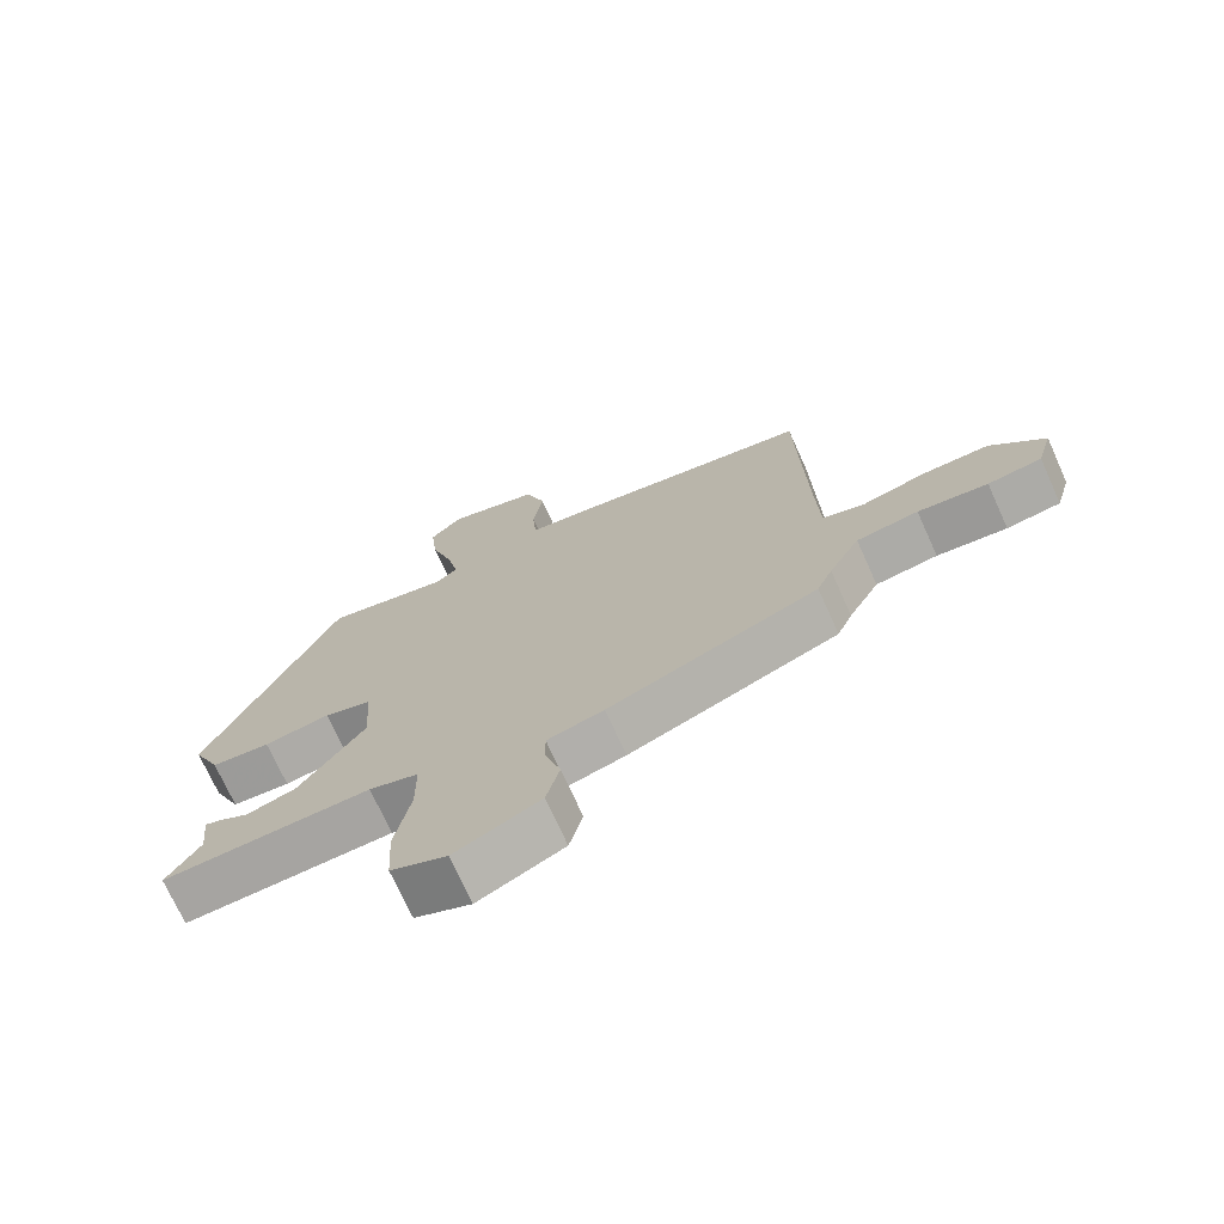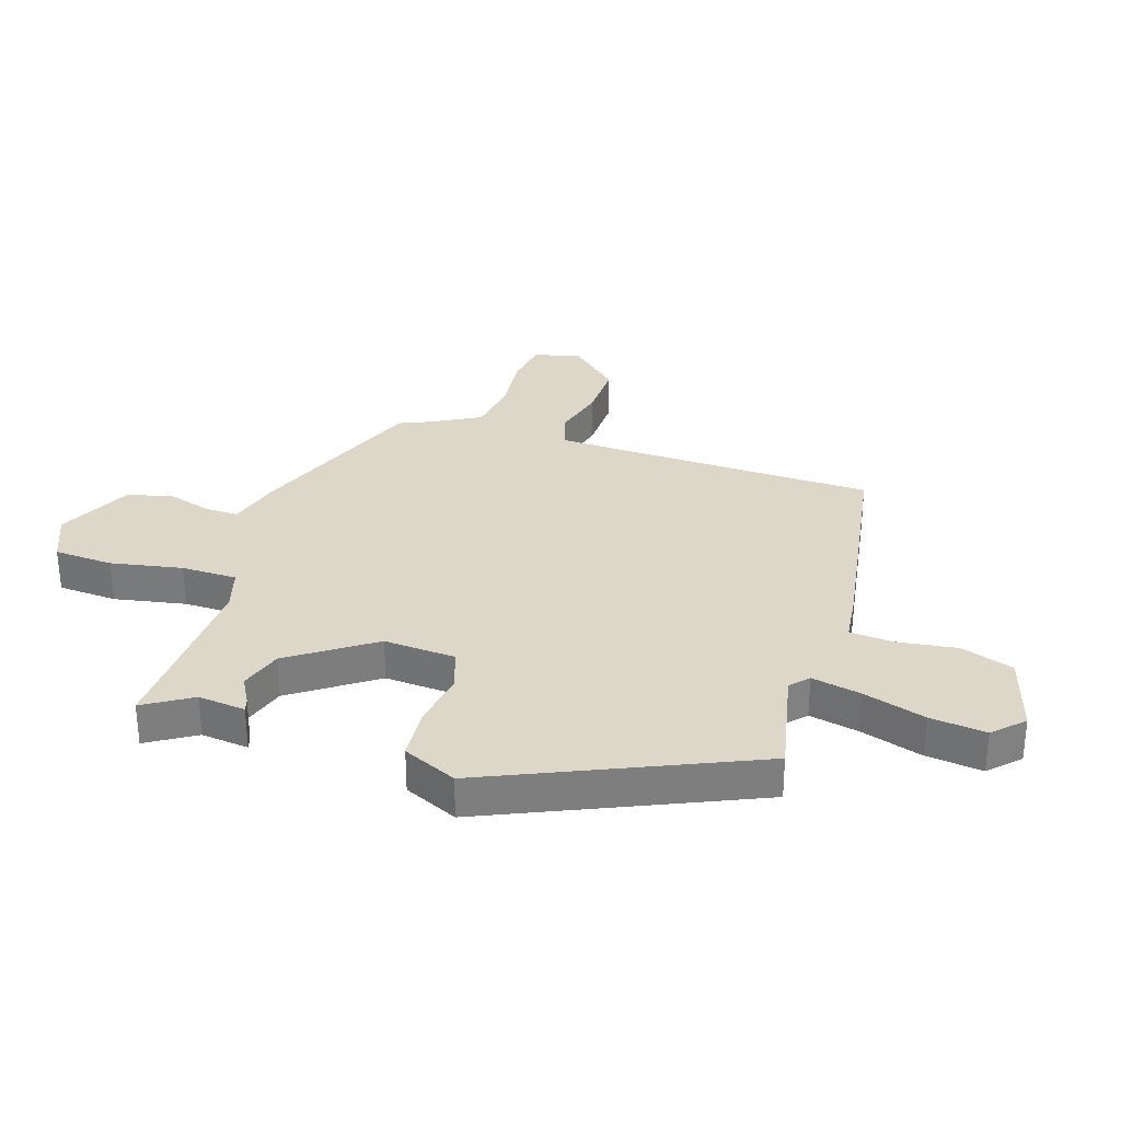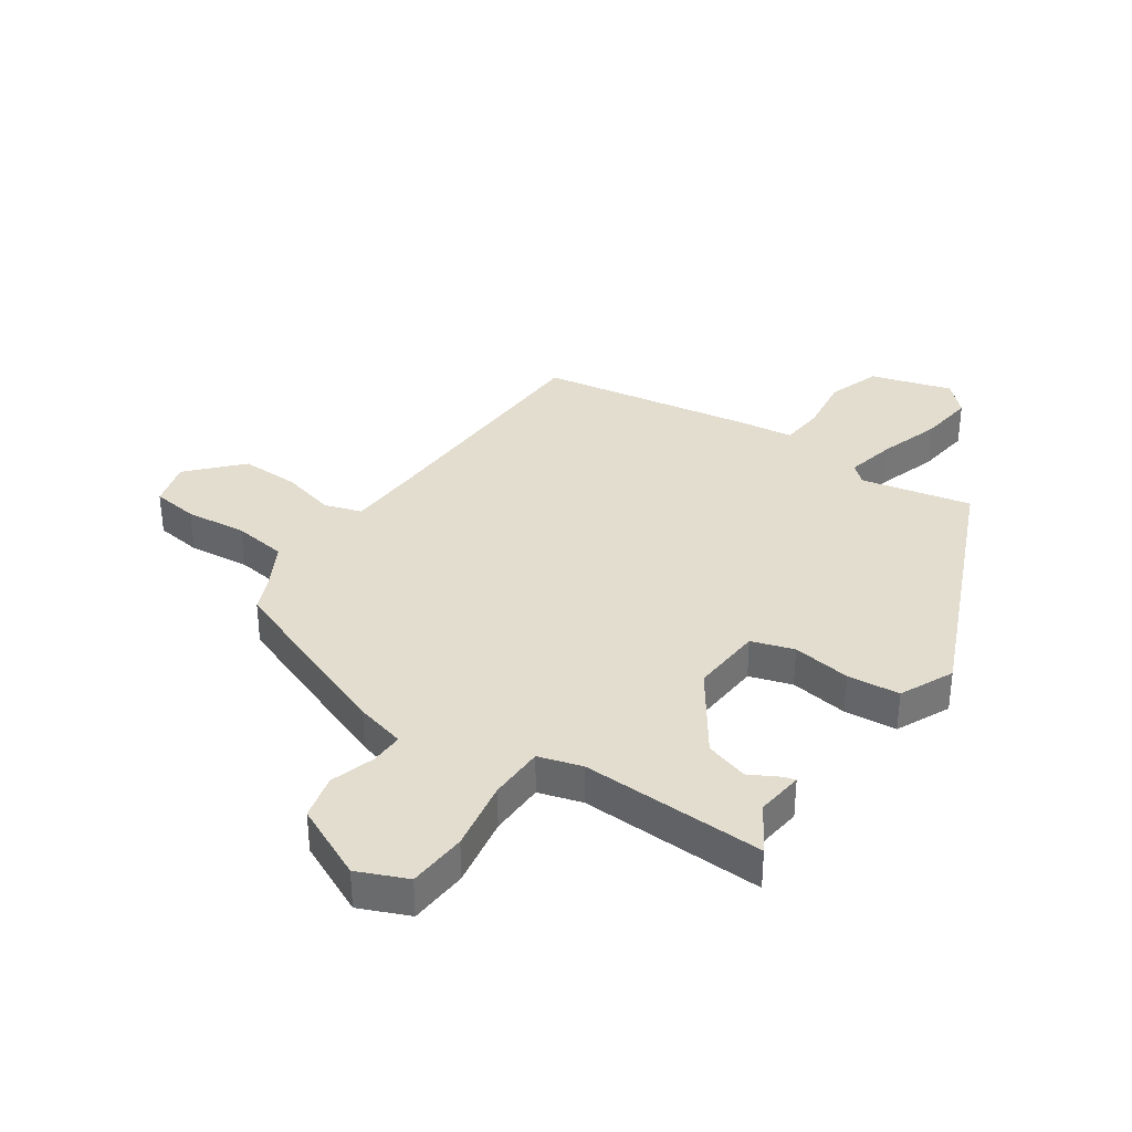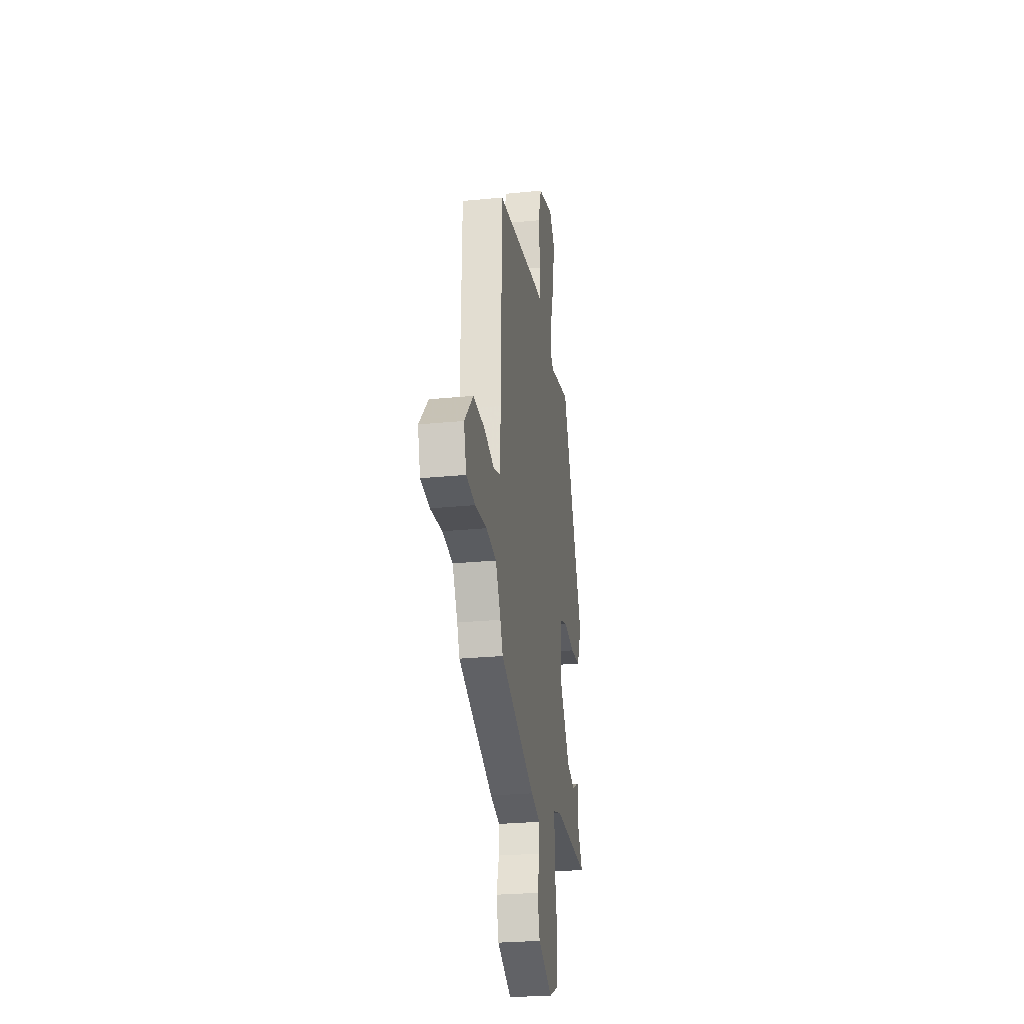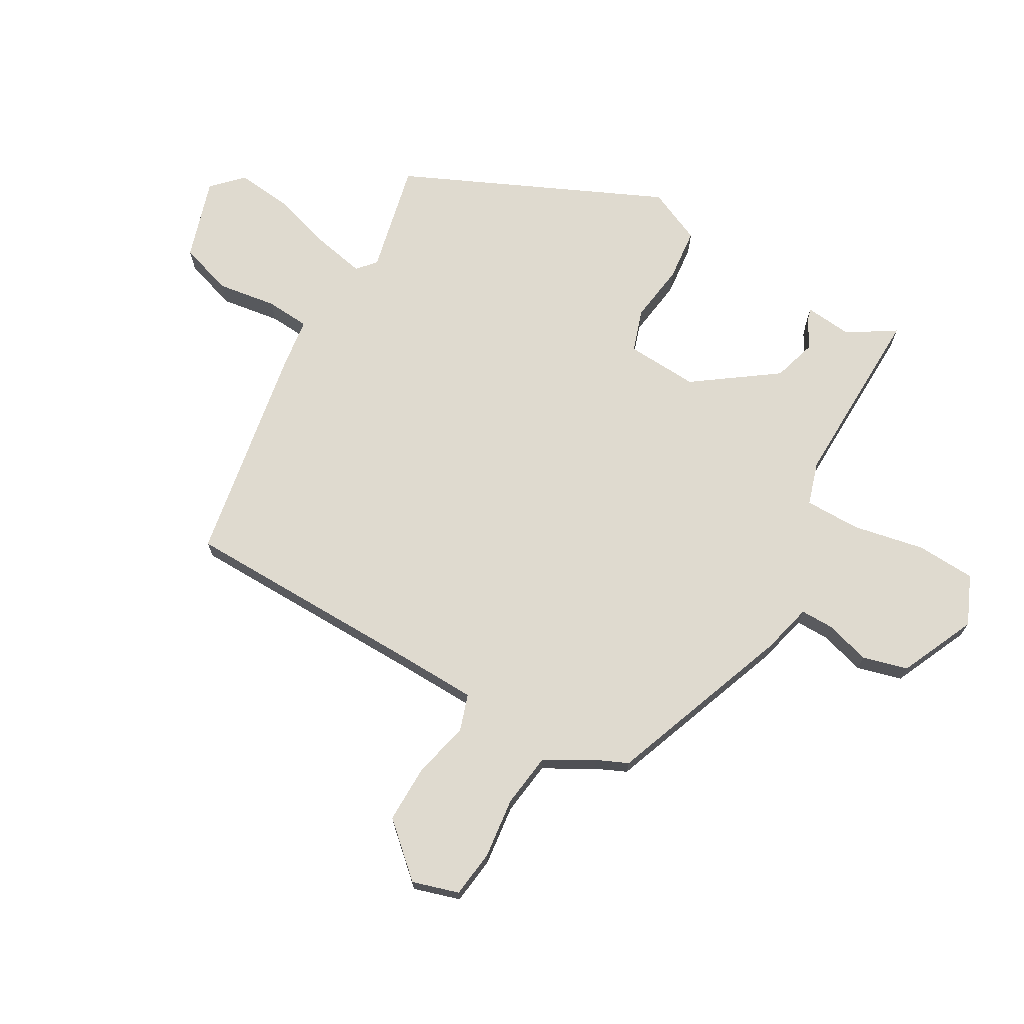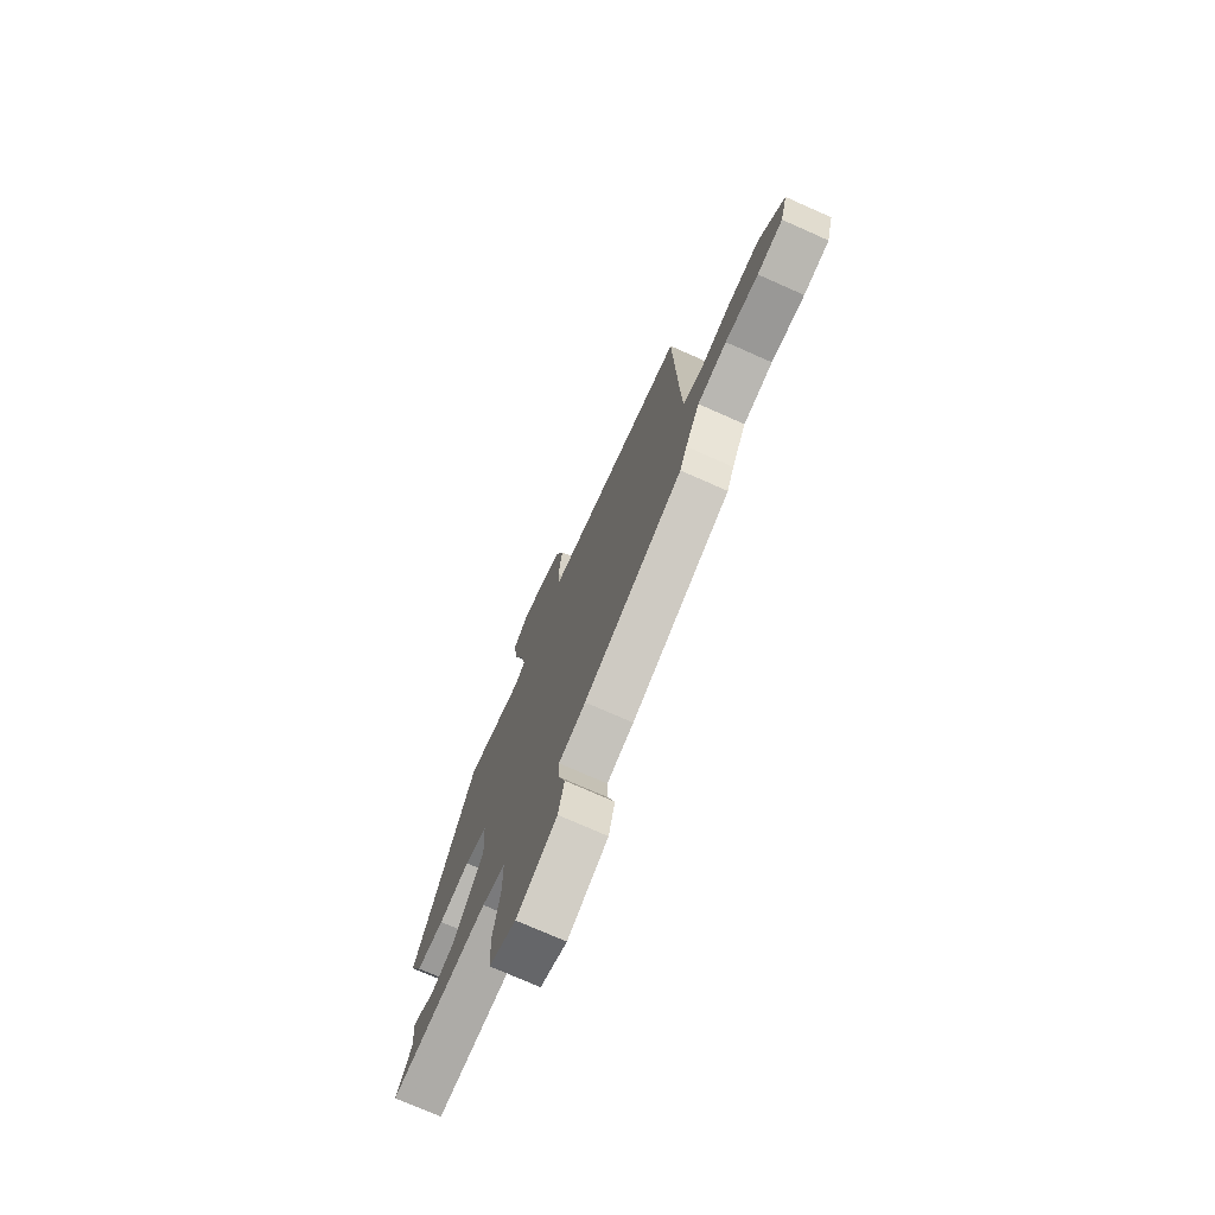
<metadata>
{"format":"obj","ext":"obj","renderer":"f3d","projection":"perspective","resolution":1024,"background":"white","views":[{"elev":-72.5,"azim":24.3,"up":"+Z"},{"elev":30.9,"azim":-72.1,"up":"+Y"},{"elev":34.9,"azim":-145.4,"up":"+Y"},{"elev":-26.3,"azim":98.9,"up":"+Z"},{"elev":70.9,"azim":119.2,"up":"+Y"},{"elev":-74.4,"azim":66.1,"up":"+Z"}]}
</metadata>
<code>
v -0.509 0.07 -0.464
v -0.459 0.07 -0.383
v -0.468 0.07 -0.302
v -0.447 0.07 -0.308
v -0.398 0.07 -0.335
v -0.324 0.07 -0.312
v -0.226 0.07 -0.172
v -0.234 0.07 -0.049
v -0.306 0.07 -0.026
v -0.406 0.07 -0.041
v -0.495 0.07 -0.033
v -0.537 0.07 0.059
v -0.341 0.07 0.503
v -0.153 0.07 0.463
v -0.122 0.07 0.491
v -0.14 0.07 0.576
v -0.173 0.07 0.682
v -0.184 0.07 0.777
v -0.135 0.07 0.826
v 0.003 0.07 0.785
v 0.033 0.07 0.695
v 0.019 0.07 0.594
v 0.025 0.07 0.519
v 0.114 0.07 0.508
v 0.485 0.07 0.447
v 0.496 0.07 0.024
v 0.501 0.07 -0.107
v 0.564 0.07 -0.127
v 0.658 0.07 -0.103
v 0.758 0.07 -0.101
v 0.838 0.07 -0.188
v 0.815 0.07 -0.267
v 0.735 0.07 -0.278
v 0.631 0.07 -0.267
v 0.539 0.07 -0.28
v 0.493 0.07 -0.363
v 0.47 0.07 -0.416
v 0.156 0.07 -0.537
v 0.071 0.07 -0.559
v 0.072 0.07 -0.616
v 0.095 0.07 -0.692
v 0.075 0.07 -0.769
v -0.053 0.07 -0.829
v -0.137 0.07 -0.793
v -0.143 0.07 -0.692
v -0.12 0.07 -0.57
v -0.121 0.07 -0.475
v -0.195 0.07 -0.453
v -0.509 0 -0.464
v -0.459 0 -0.383
v -0.468 0 -0.302
v -0.447 0 -0.308
v -0.398 0 -0.335
v -0.324 0 -0.312
v -0.226 0 -0.172
v -0.234 0 -0.049
v -0.306 0 -0.026
v -0.406 0 -0.041
v -0.495 0 -0.033
v -0.537 0 0.059
v -0.341 0 0.503
v -0.153 0 0.463
v -0.122 0 0.491
v -0.14 0 0.576
v -0.173 0 0.682
v -0.184 0 0.777
v -0.135 0 0.826
v 0.003 0 0.785
v 0.033 0 0.695
v 0.019 0 0.594
v 0.025 0 0.519
v 0.114 0 0.508
v 0.485 0 0.447
v 0.496 0 0.024
v 0.501 0 -0.107
v 0.564 0 -0.127
v 0.658 0 -0.103
v 0.758 0 -0.101
v 0.838 0 -0.188
v 0.815 0 -0.267
v 0.735 0 -0.278
v 0.631 0 -0.267
v 0.539 0 -0.28
v 0.493 0 -0.363
v 0.47 0 -0.416
v 0.156 0 -0.537
v 0.071 0 -0.559
v 0.072 0 -0.616
v 0.095 0 -0.692
v 0.075 0 -0.769
v -0.053 0 -0.829
v -0.137 0 -0.793
v -0.143 0 -0.692
v -0.12 0 -0.57
v -0.121 0 -0.475
v -0.195 0 -0.453
f 44 45 46
f 43 44 46
f 42 43 46
f 41 42 46
f 40 41 46
f 39 40 46 47
f 38 39 47
f 37 38 47
f 36 37 47
f 35 36 47 48
f 32 33 34
f 31 32 34
f 30 31 34
f 29 30 34
f 28 29 34
f 27 28 34 35
f 23 24 25 26
f 23 26 27
f 20 21 22
f 19 20 22
f 18 19 22
f 17 18 22
f 16 17 22
f 15 16 22 23
f 27 35 48
f 23 27 48
f 15 23 48
f 14 15 48
f 12 13 14
f 11 12 14
f 10 11 14
f 9 10 14
f 2 3 4 5
f 2 5 6
f 1 2 6
f 48 1 6
f 8 9 14
f 7 8 14 48
f 6 7 48
f 94 93 92
f 94 92 91
f 94 91 90
f 94 90 89
f 94 89 88
f 95 94 88 87
f 95 87 86
f 95 86 85
f 95 85 84
f 96 95 84 83
f 82 81 80
f 82 80 79
f 82 79 78
f 82 78 77
f 82 77 76
f 83 82 76 75
f 74 73 72 71
f 75 74 71
f 70 69 68
f 70 68 67
f 70 67 66
f 70 66 65
f 70 65 64
f 71 70 64 63
f 96 83 75
f 96 75 71
f 96 71 63
f 96 63 62
f 62 61 60
f 62 60 59
f 62 59 58
f 62 58 57
f 53 52 51 50
f 54 53 50
f 54 50 49
f 54 49 96
f 62 57 56
f 96 62 56 55
f 96 55 54
f 1 49 50 2
f 2 50 51 3
f 3 51 52 4
f 4 52 53 5
f 5 53 54 6
f 6 54 55 7
f 7 55 56 8
f 8 56 57 9
f 9 57 58 10
f 10 58 59 11
f 11 59 60 12
f 12 60 61 13
f 13 61 62 14
f 14 62 63 15
f 15 63 64 16
f 16 64 65 17
f 17 65 66 18
f 18 66 67 19
f 19 67 68 20
f 20 68 69 21
f 21 69 70 22
f 22 70 71 23
f 23 71 72 24
f 24 72 73 25
f 25 73 74 26
f 26 74 75 27
f 27 75 76 28
f 28 76 77 29
f 29 77 78 30
f 30 78 79 31
f 31 79 80 32
f 32 80 81 33
f 33 81 82 34
f 34 82 83 35
f 35 83 84 36
f 36 84 85 37
f 37 85 86 38
f 38 86 87 39
f 39 87 88 40
f 40 88 89 41
f 41 89 90 42
f 42 90 91 43
f 43 91 92 44
f 44 92 93 45
f 45 93 94 46
f 46 94 95 47
f 47 95 96 48
f 48 96 49 1

</code>
